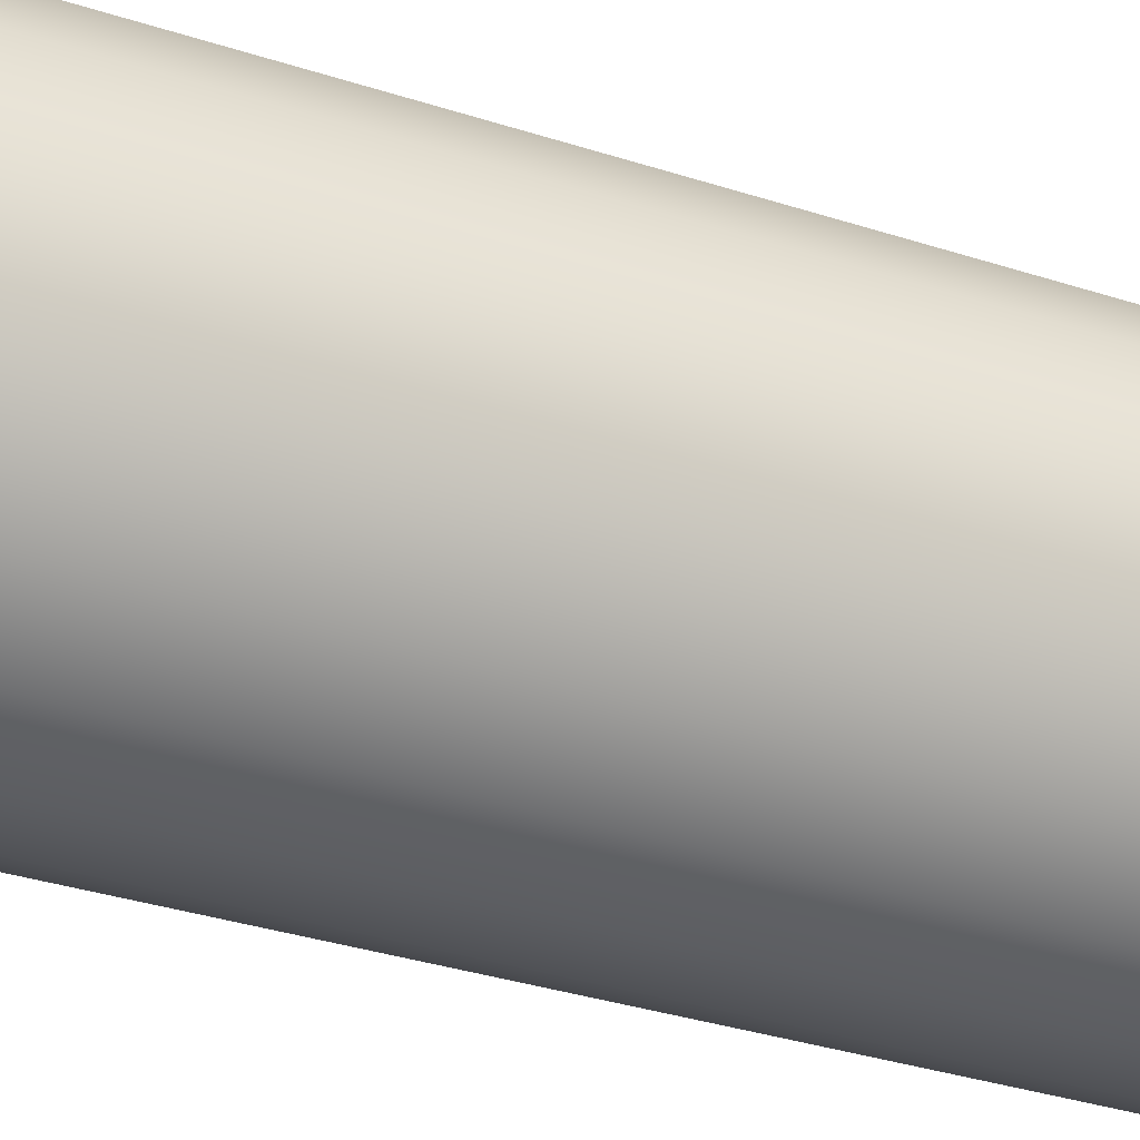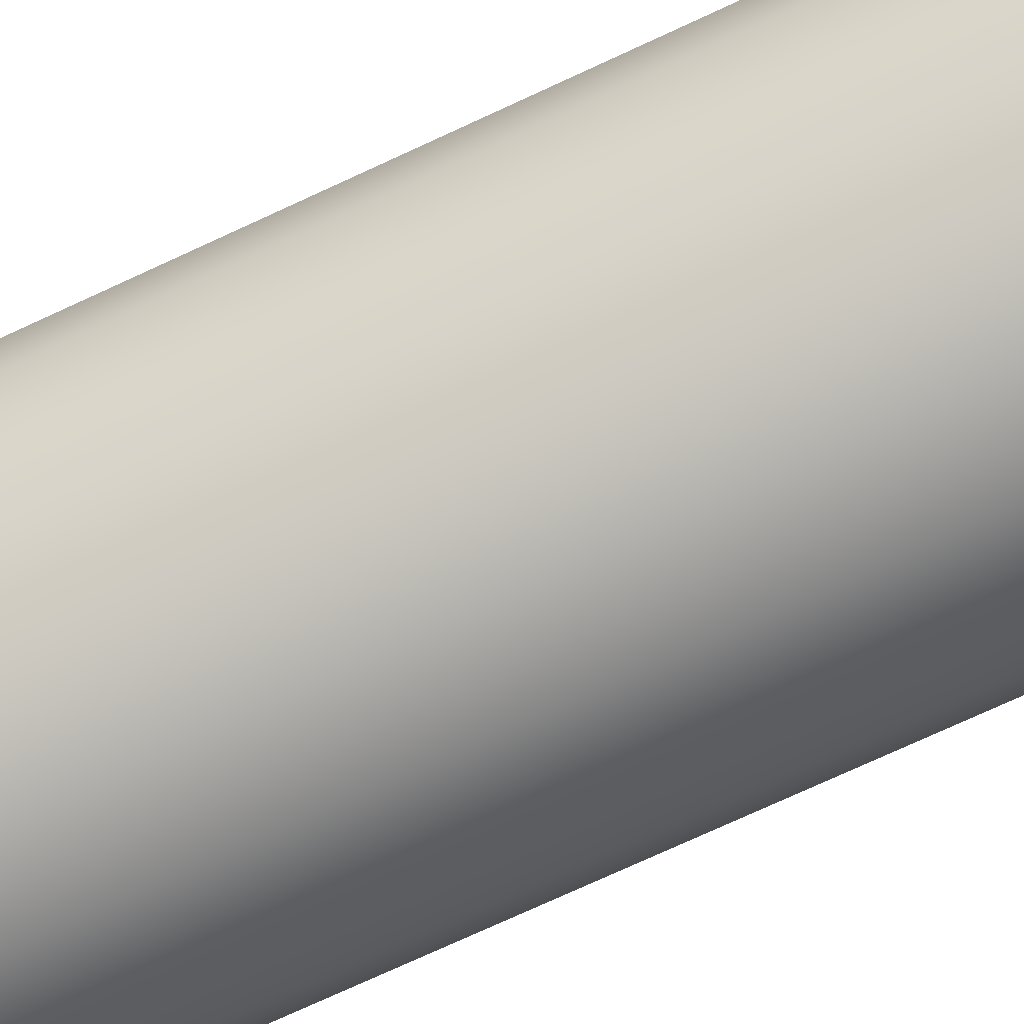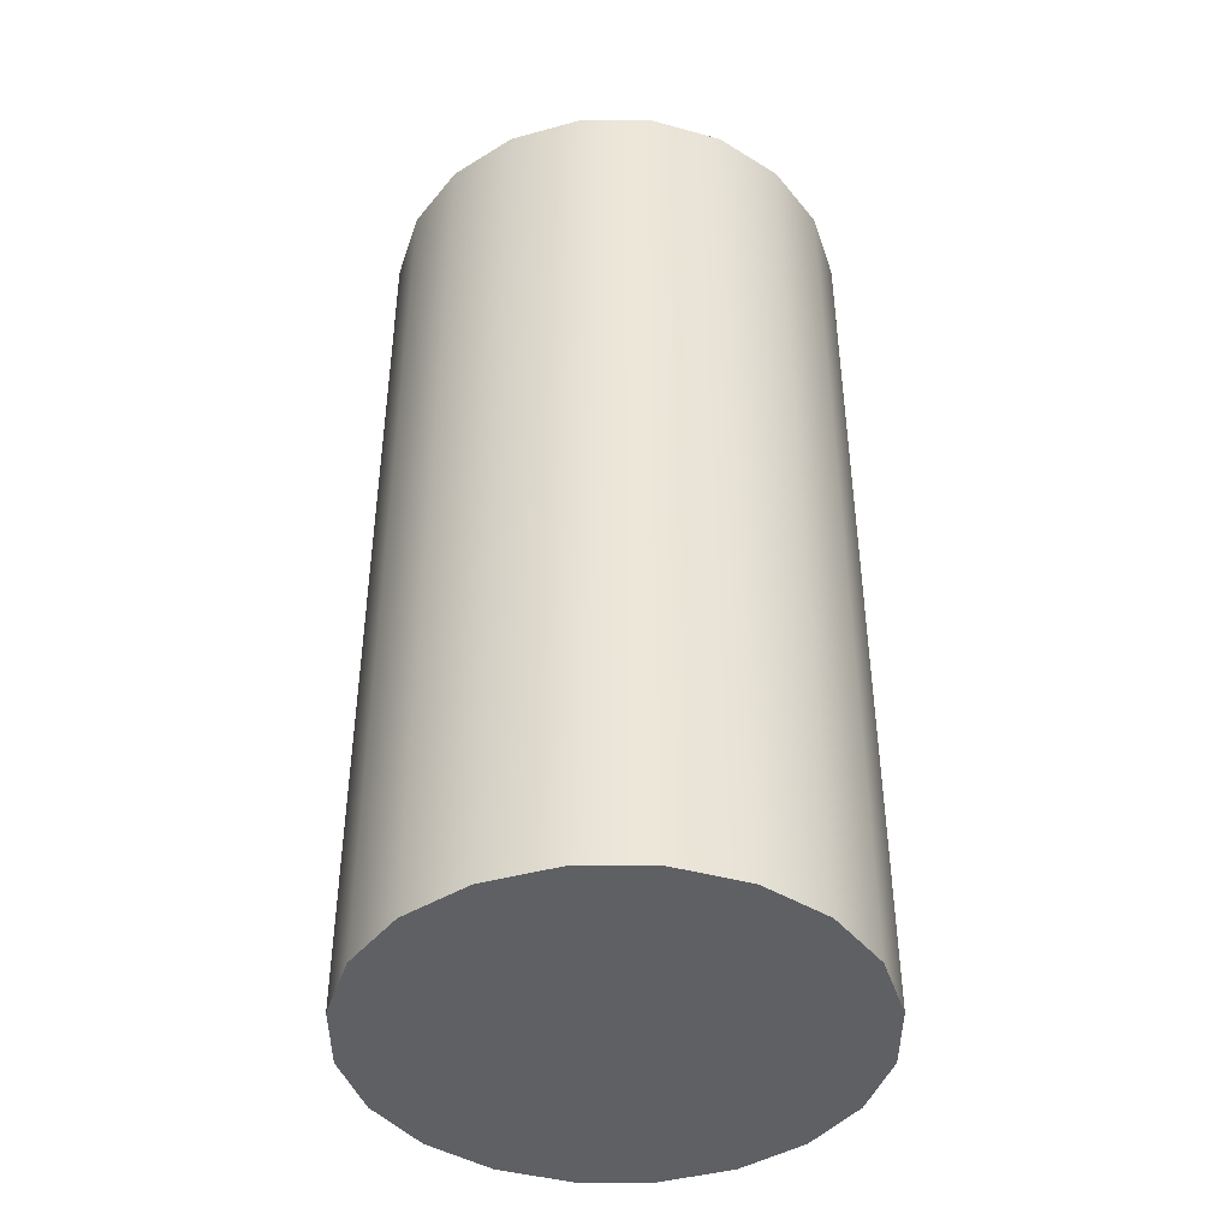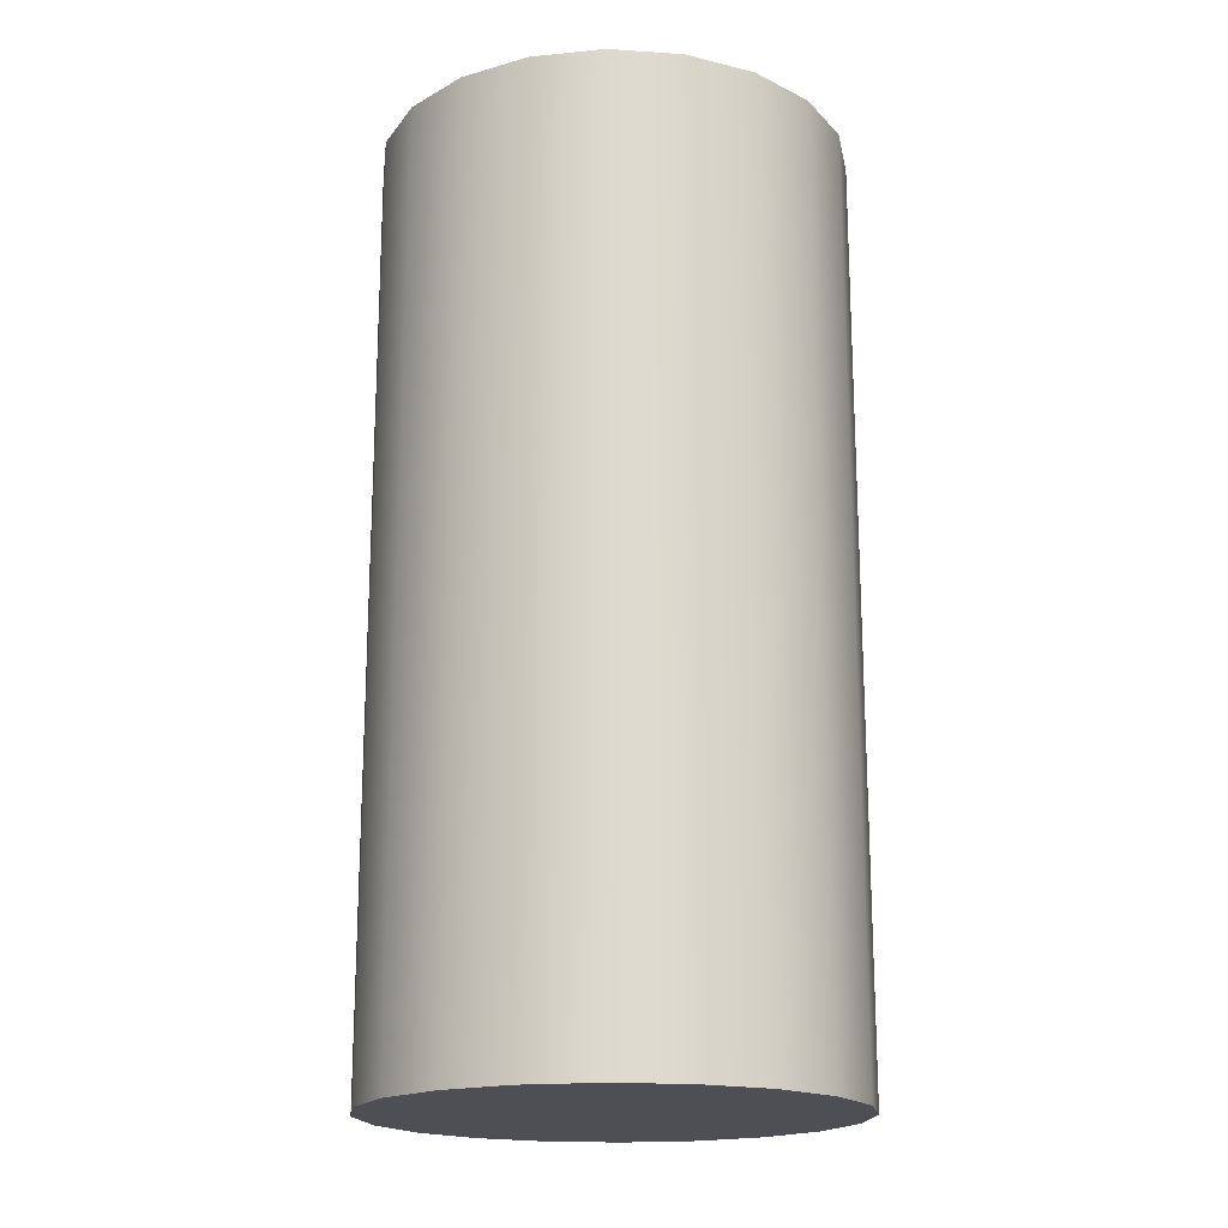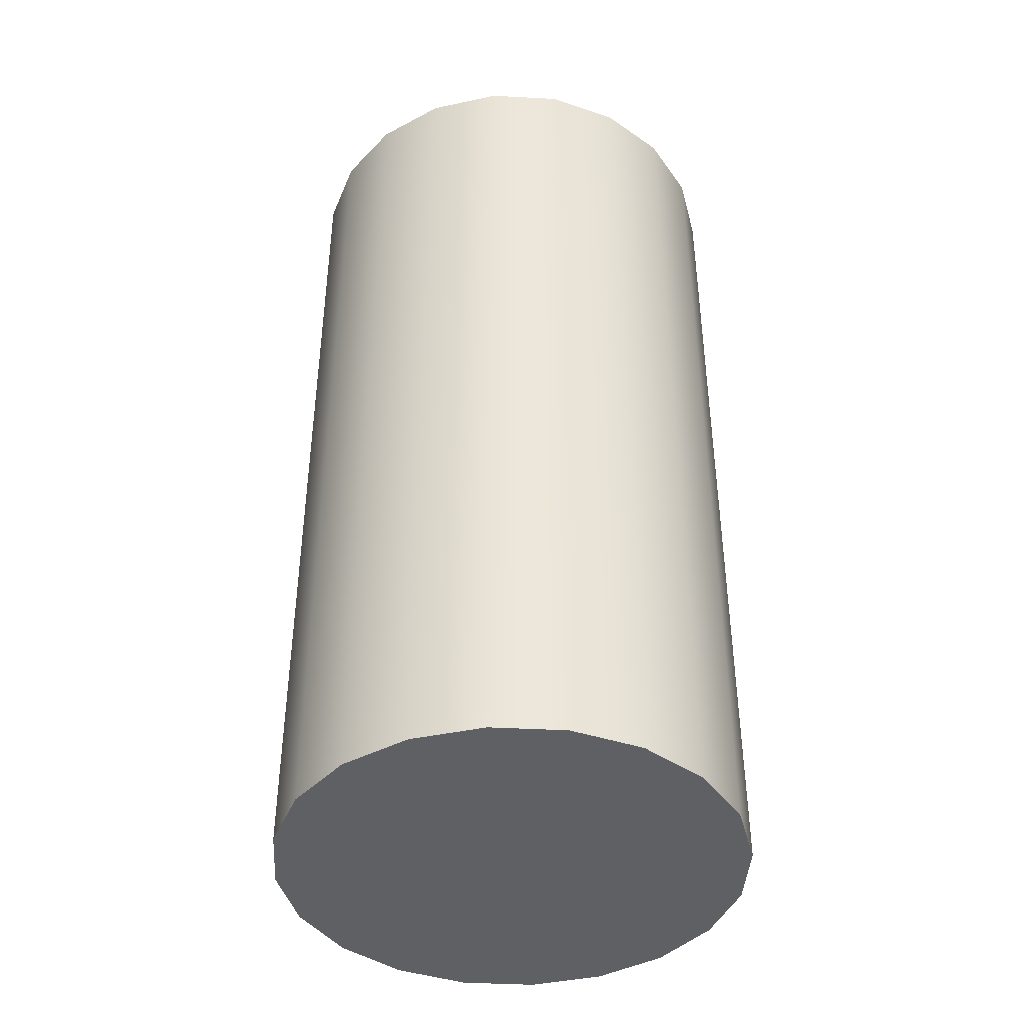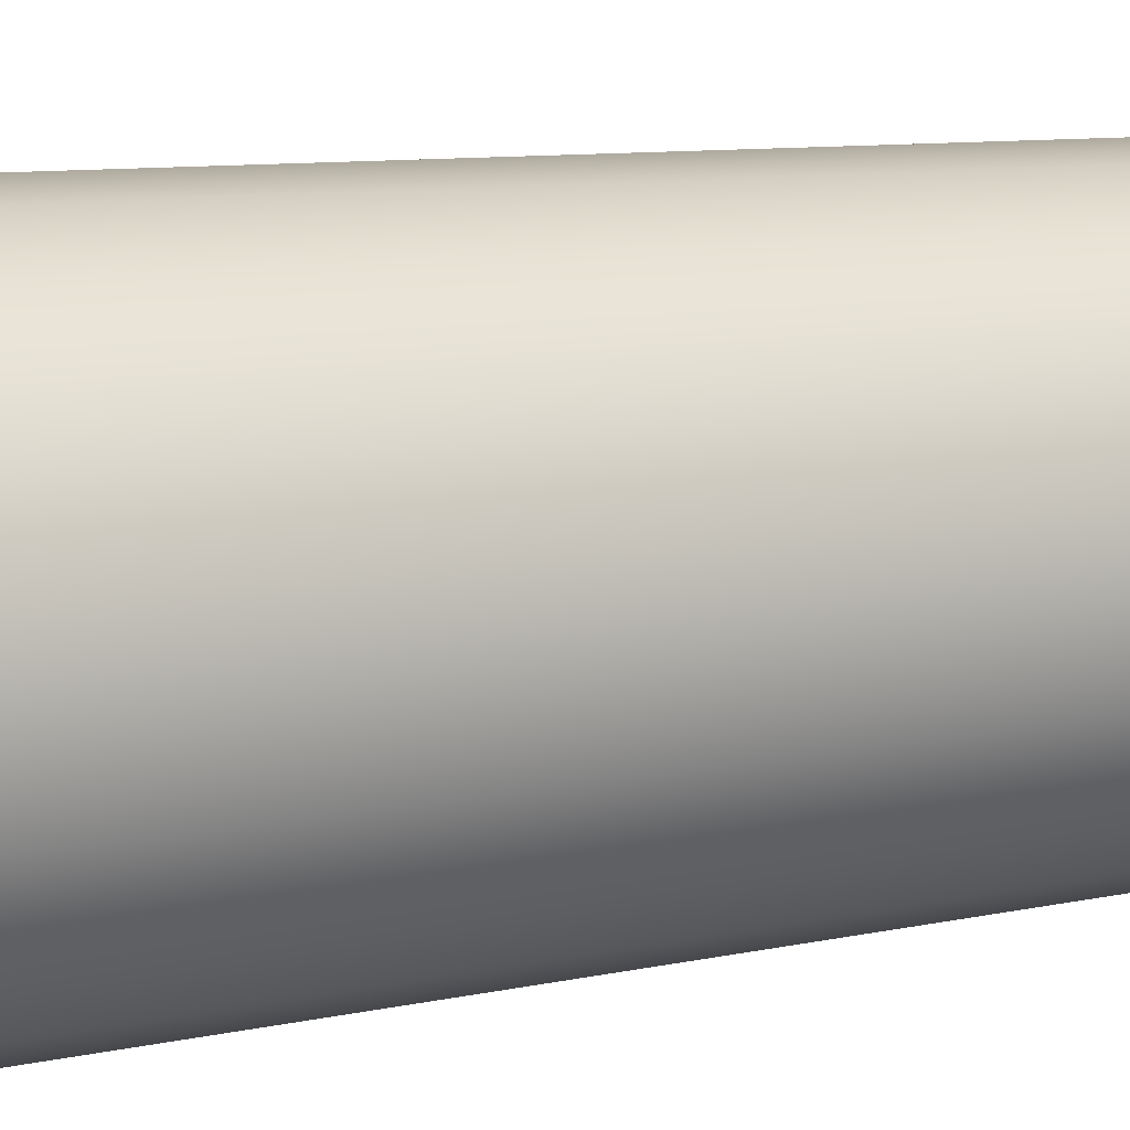
<metadata>
{"format":"obj","ext":"obj","renderer":"f3d","projection":"perspective","resolution":1024,"background":"white","views":[{"elev":-37.5,"azim":-112.1,"up":"+Z"},{"elev":-78.0,"azim":114.5,"up":"+Z"},{"elev":-43.0,"azim":81.0,"up":"+Y"},{"elev":-18.4,"azim":73.8,"up":"+Y"},{"elev":-42.1,"azim":-120.6,"up":"+Y"},{"elev":9.1,"azim":-120.4,"up":"+Z"}]}
</metadata>
<code>
o Log
v 0.4755 0.006421 -0.1545
v 0.4045 0.006421 -0.2939
v 0.2939 0.006421 -0.4045
v 0.1545 0.006421 -0.4755
v 0 0.006421 -0.5
v -0.1545 0.006421 -0.4755
v -0.2939 0.006421 -0.4045
v -0.4045 0.006421 -0.2939
v -0.4755 0.006421 -0.1545
v -0.5 0.006421 0
v -0.4755 0.006421 0.1545
v -0.4045 0.006421 0.2939
v -0.2939 0.006421 0.4045
v -0.1545 0.006421 0.4755
v -0 0.006421 0.5
v 0.1545 0.006421 0.4755
v 0.2939 0.006421 0.4045
v 0.4045 0.006421 0.2939
v 0.4755 0.006421 0.1545
v 0.5 0.006421 0
v 0.4755 2.006 -0.1545
v 0.4045 2.006 -0.2939
v 0.2939 2.006 -0.4045
v 0.1545 2.006 -0.4755
v 0 2.006 -0.5
v -0.1545 2.006 -0.4755
v -0.2939 2.006 -0.4045
v -0.4045 2.006 -0.2939
v -0.4755 2.006 -0.1545
v -0.5 2.006 -0
v -0.4755 2.006 0.1545
v -0.4045 2.006 0.2939
v -0.2939 2.006 0.4045
v -0.1545 2.006 0.4755
v -0 2.006 0.5
v 0.1545 2.006 0.4755
v 0.2939 2.006 0.4045
v 0.4045 2.006 0.2939
v 0.4755 2.006 0.1545
v 0.5 2.006 -0
v 0 0.006421 0
v 0 2.006 -0
f 1 22 21
f 1 2 22
f 2 23 22
f 2 3 23
f 3 24 23
f 3 4 24
f 4 25 24
f 4 5 25
f 5 26 25
f 5 6 26
f 6 27 26
f 6 7 27
f 7 28 27
f 7 8 28
f 8 29 28
f 8 9 29
f 9 30 29
f 9 10 30
f 10 31 30
f 10 11 31
f 11 32 31
f 11 12 32
f 12 33 32
f 12 13 33
f 13 34 33
f 13 14 34
f 14 35 34
f 14 15 35
f 15 36 35
f 15 16 36
f 16 37 36
f 16 17 37
f 17 38 37
f 17 18 38
f 18 39 38
f 18 19 39
f 19 40 39
f 19 20 40
f 20 21 40
f 20 1 21
f 39 40 42
f 38 39 42
f 40 21 42
f 37 38 42
f 21 22 42
f 36 37 42
f 22 23 42
f 35 36 42
f 23 24 42
f 34 35 42
f 24 25 42
f 33 34 42
f 25 26 42
f 32 33 42
f 26 27 42
f 31 32 42
f 27 28 42
f 30 31 42
f 28 29 42
f 29 30 42
f 20 19 41
f 1 20 41
f 19 18 41
f 2 1 41
f 18 17 41
f 3 2 41
f 17 16 41
f 4 3 41
f 16 15 41
f 5 4 41
f 15 14 41
f 6 5 41
f 14 13 41
f 7 6 41
f 13 12 41
f 8 7 41
f 12 11 41
f 9 8 41
f 11 10 41
f 10 9 41

</code>
